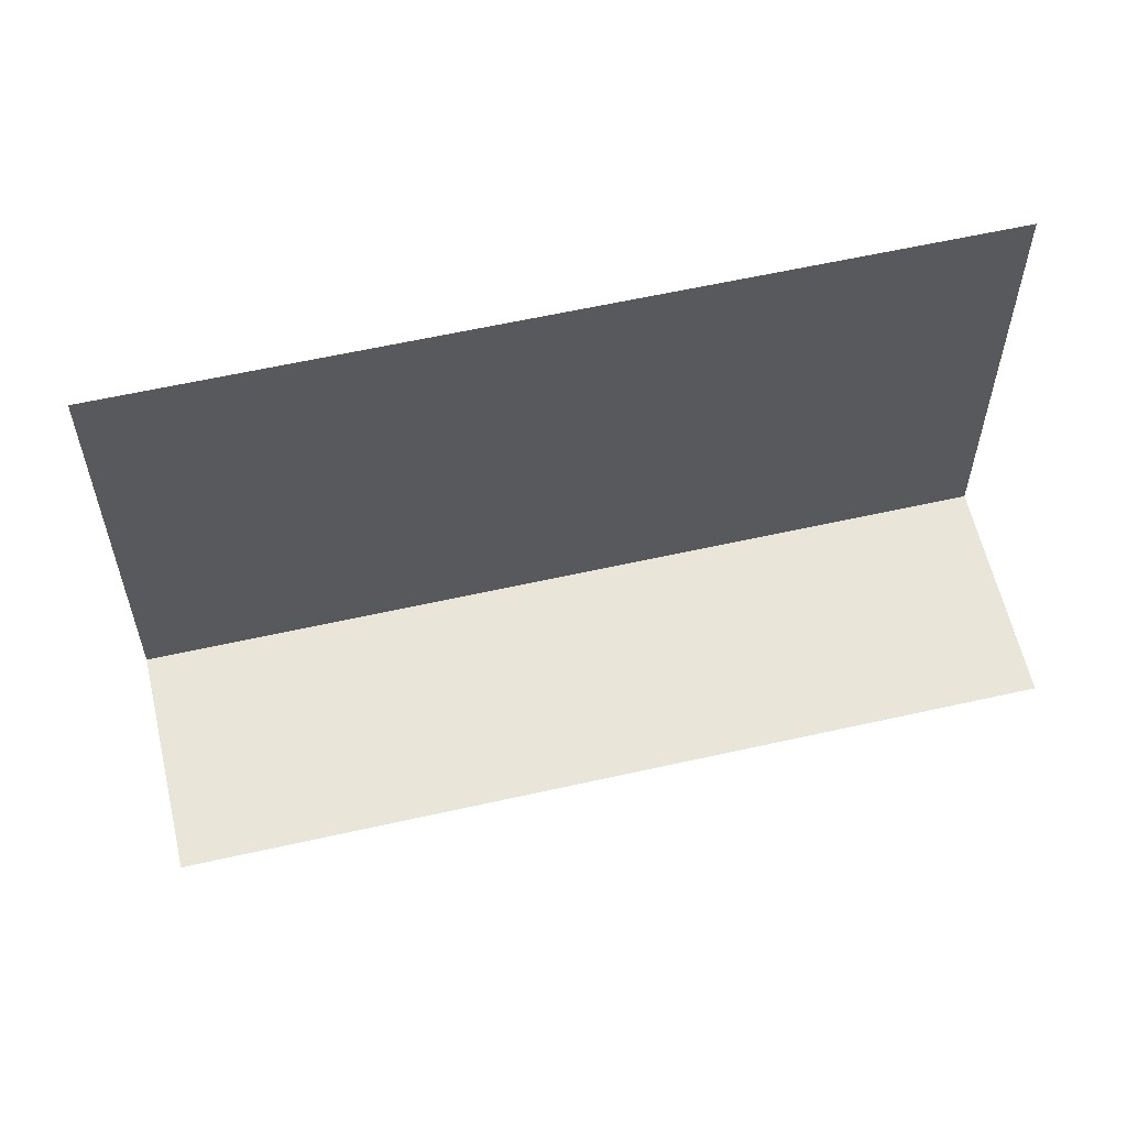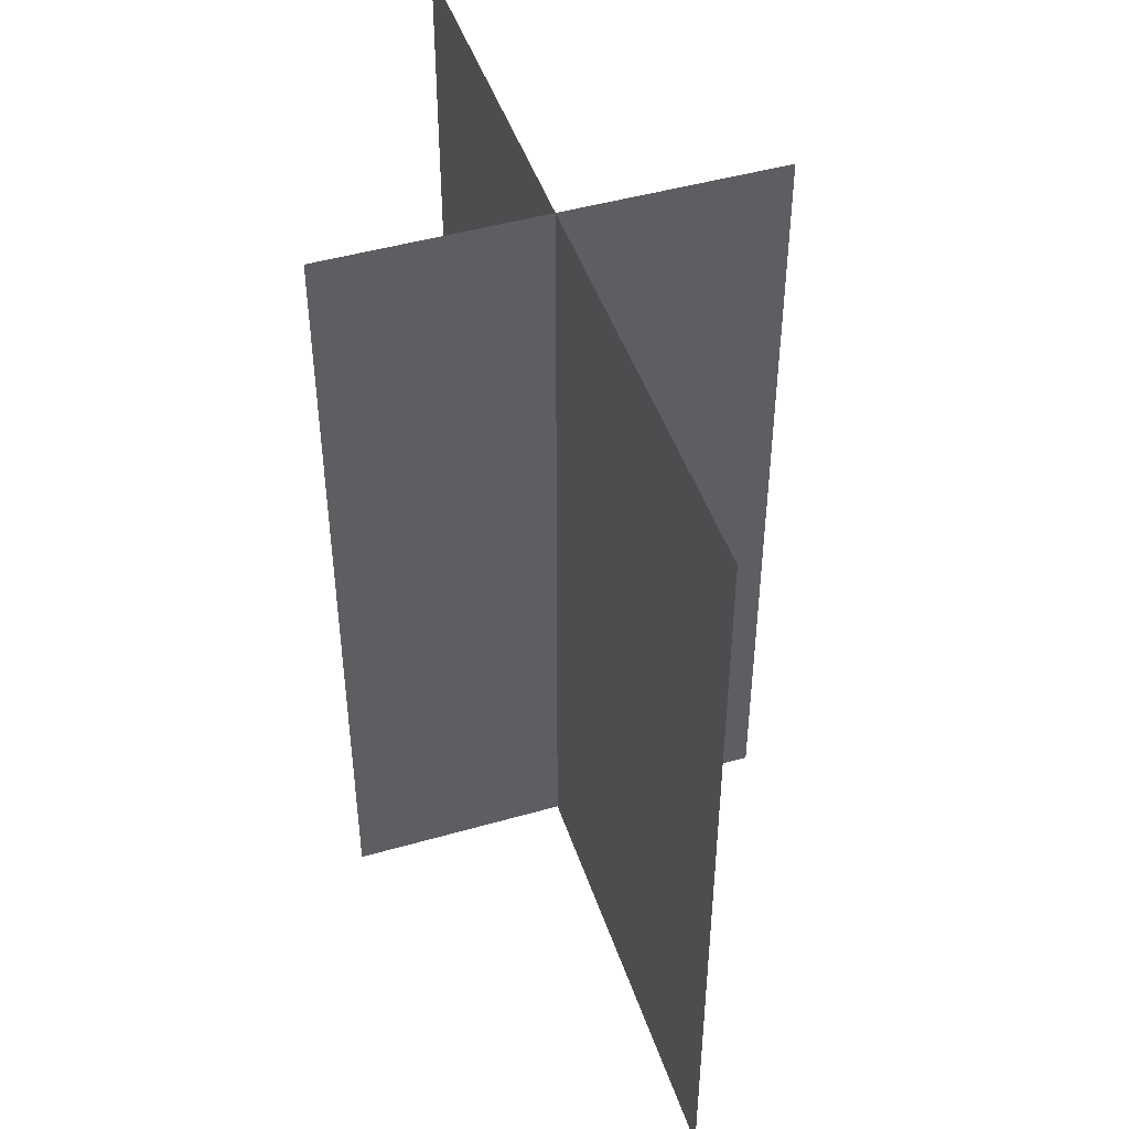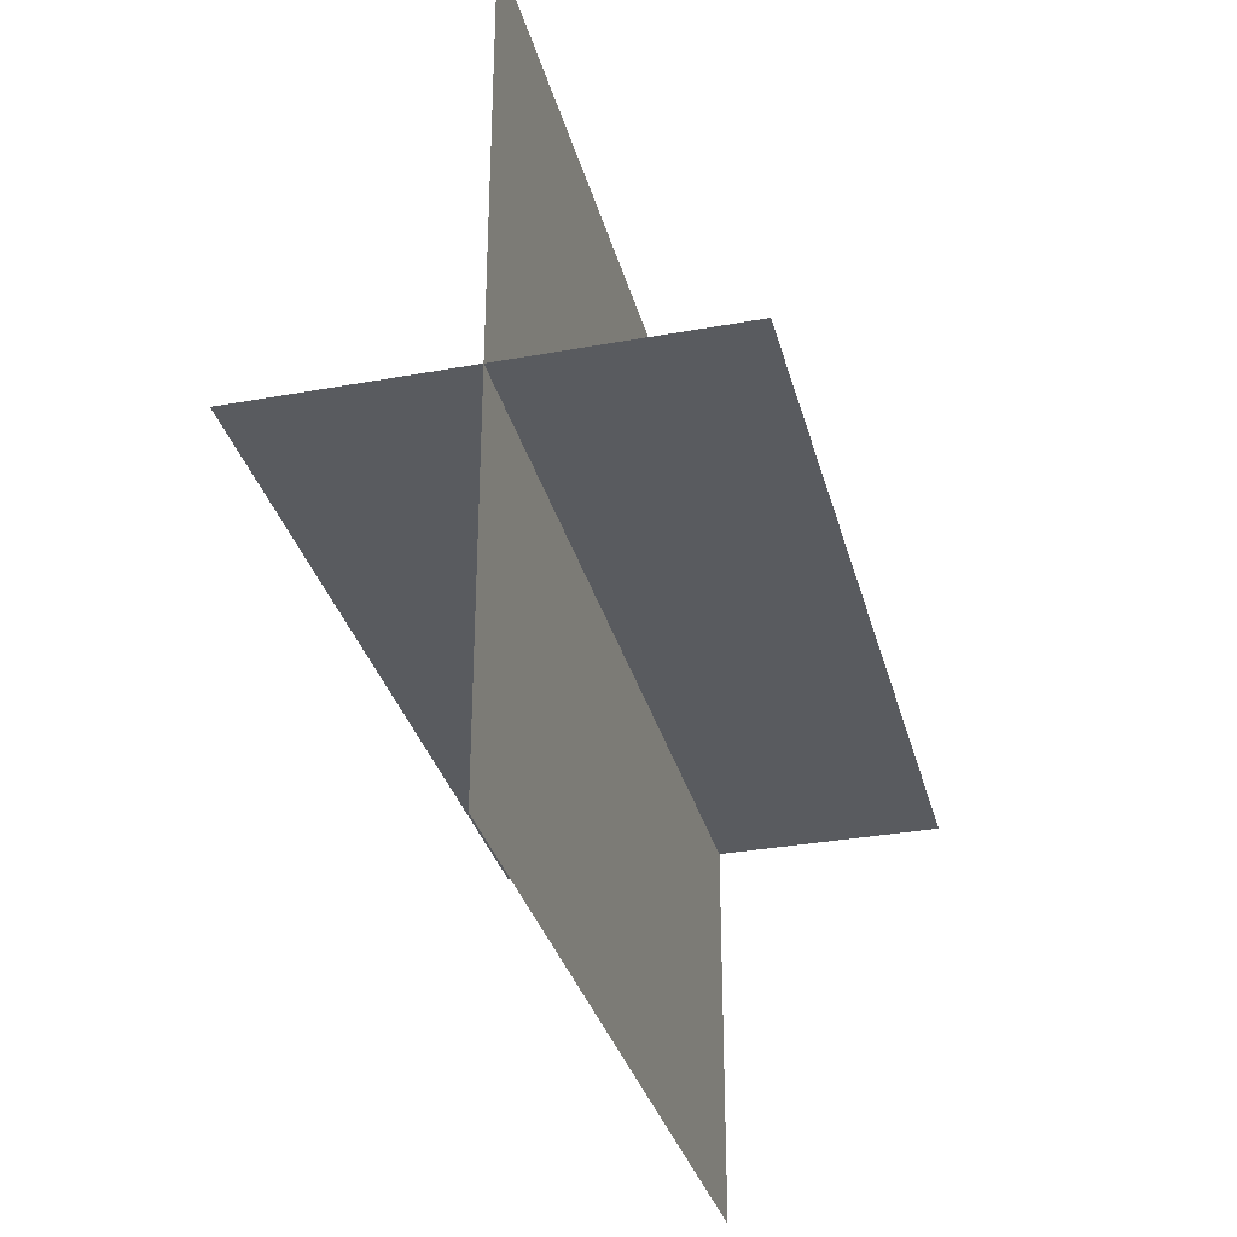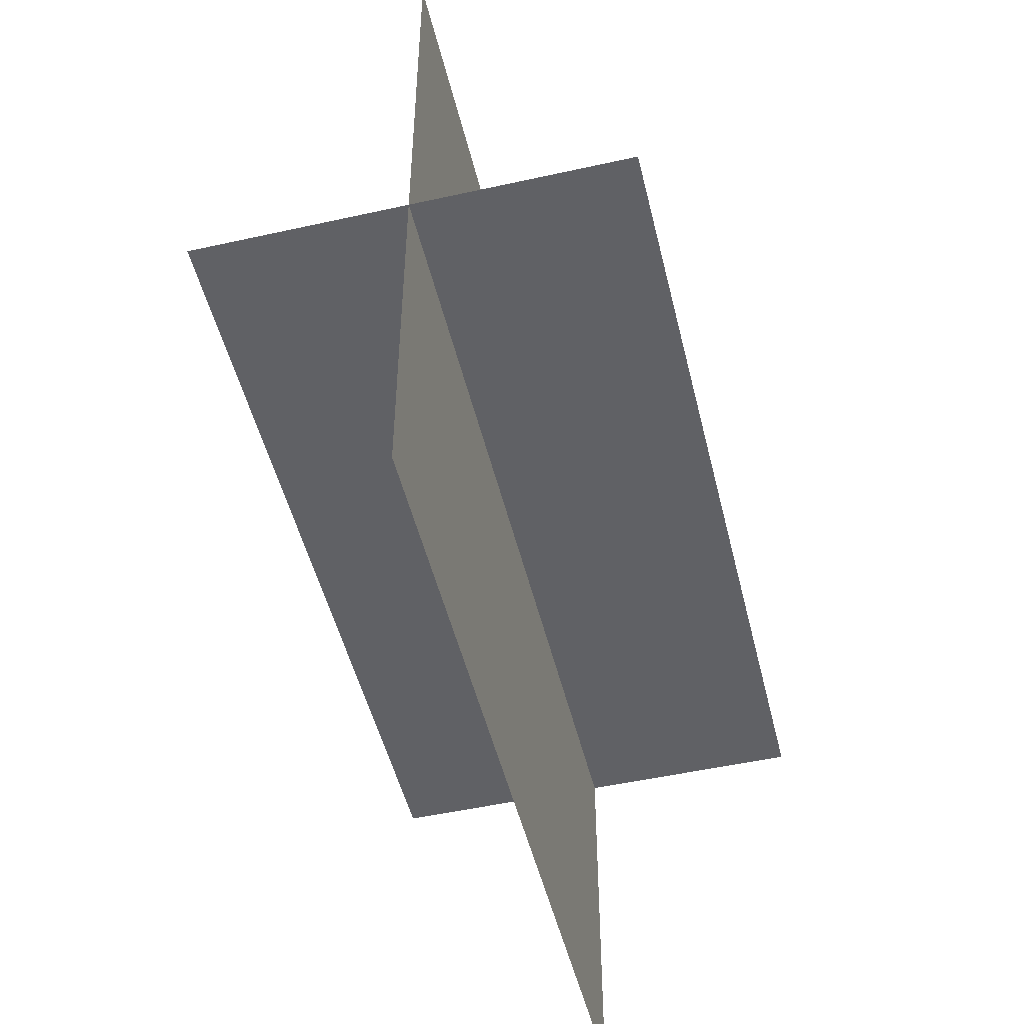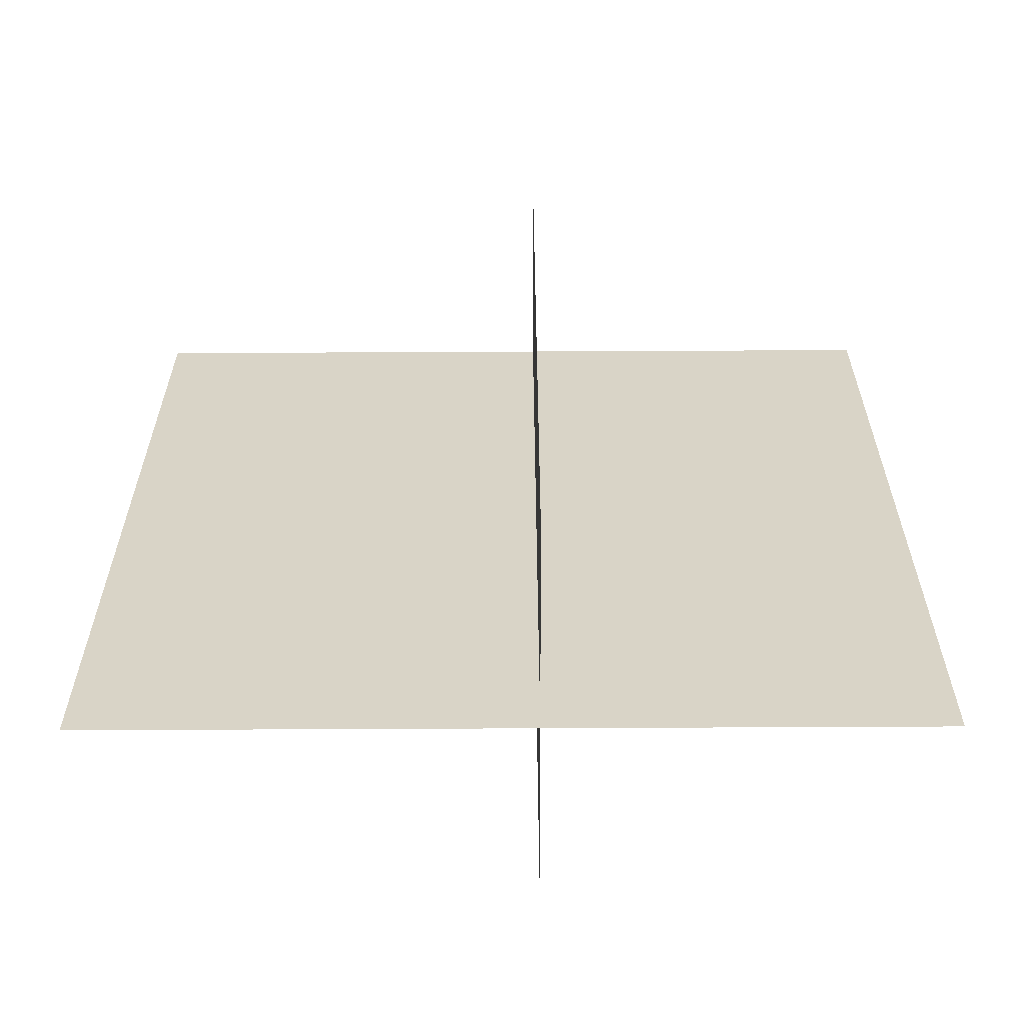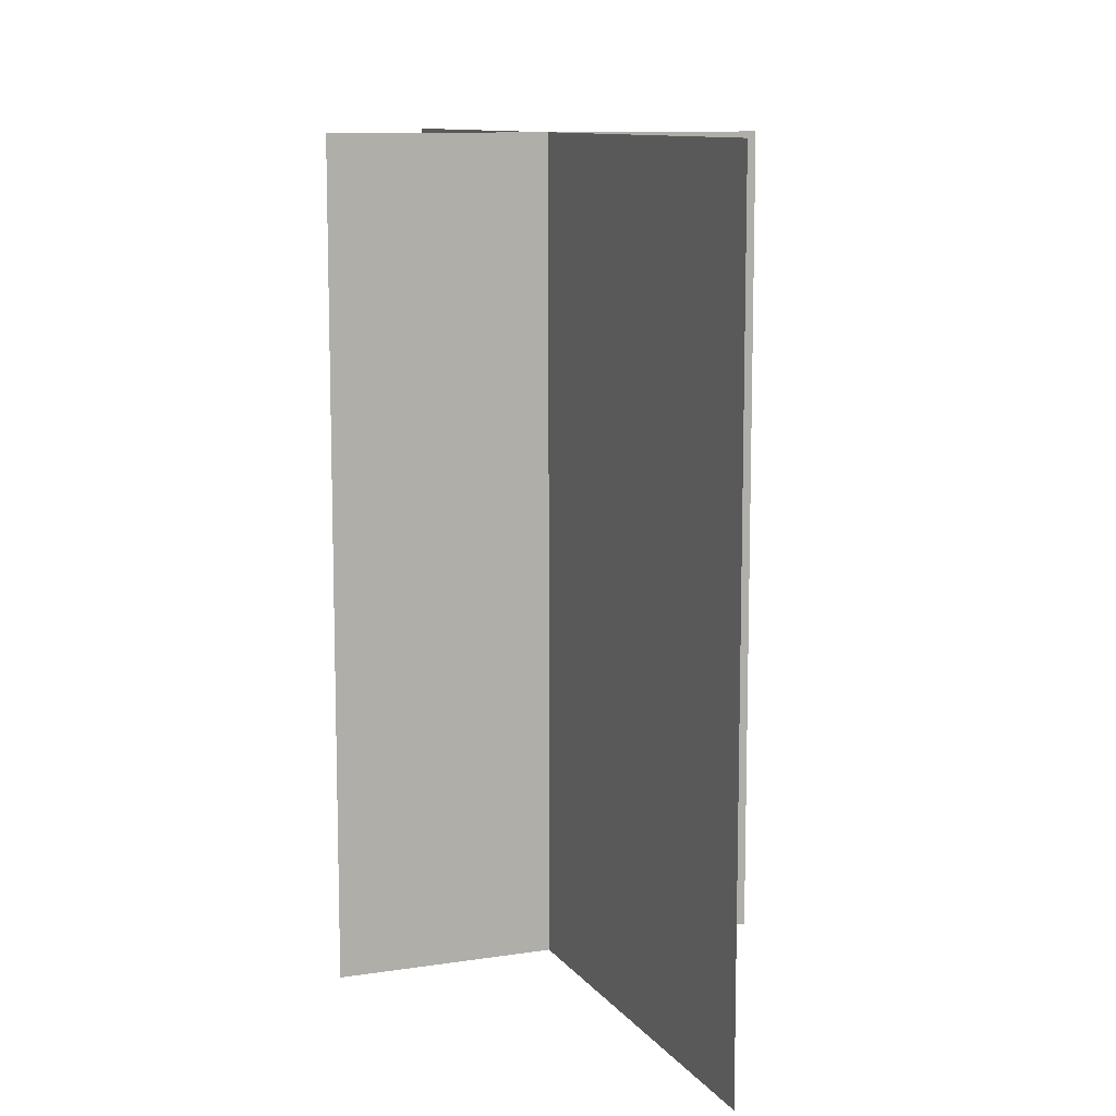
<metadata>
{"format":"obj","ext":"obj","renderer":"f3d","projection":"perspective","resolution":1024,"background":"white","views":[{"elev":59.7,"azim":77.0,"up":"+Y"},{"elev":46.5,"azim":161.9,"up":"+Z"},{"elev":-32.6,"azim":14.3,"up":"+Y"},{"elev":-50.3,"azim":13.7,"up":"+Y"},{"elev":-61.4,"azim":-89.7,"up":"+Z"},{"elev":10.5,"azim":158.5,"up":"+Z"}]}
</metadata>
<code>
g default
v 0 -0.5004 -0.5327
v 0 -0.5004 0.4673
v -0 0.4996 -0.5327
v -0 0.4996 0.4673
v -0.2684 -0.03185 -0.5327
v -0.2684 -0.03185 0.4673
v 0.2693 -0.03185 -0.5327
v 0.2693 -0.03185 0.4673
g BugA
f 3 1 4
f 2 4 1
f 7 8 6
f 6 5 7

</code>
